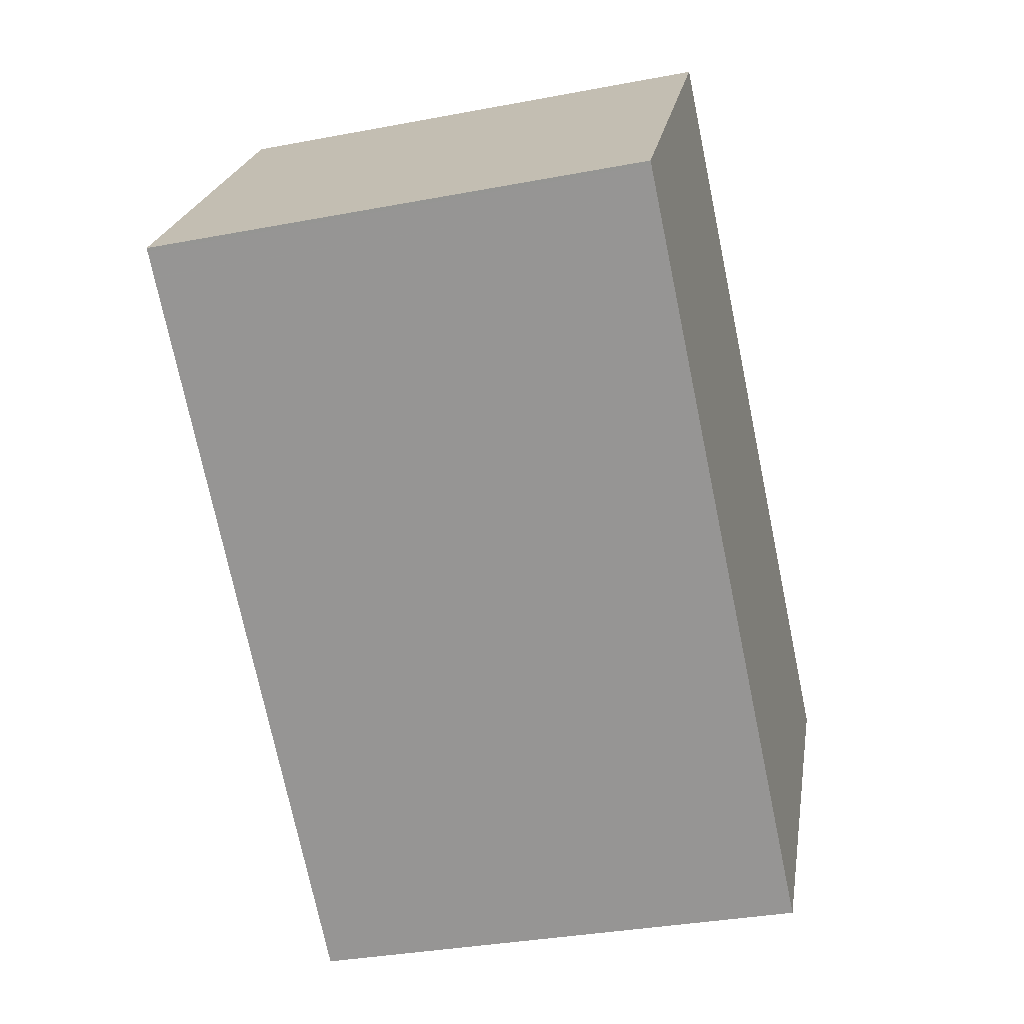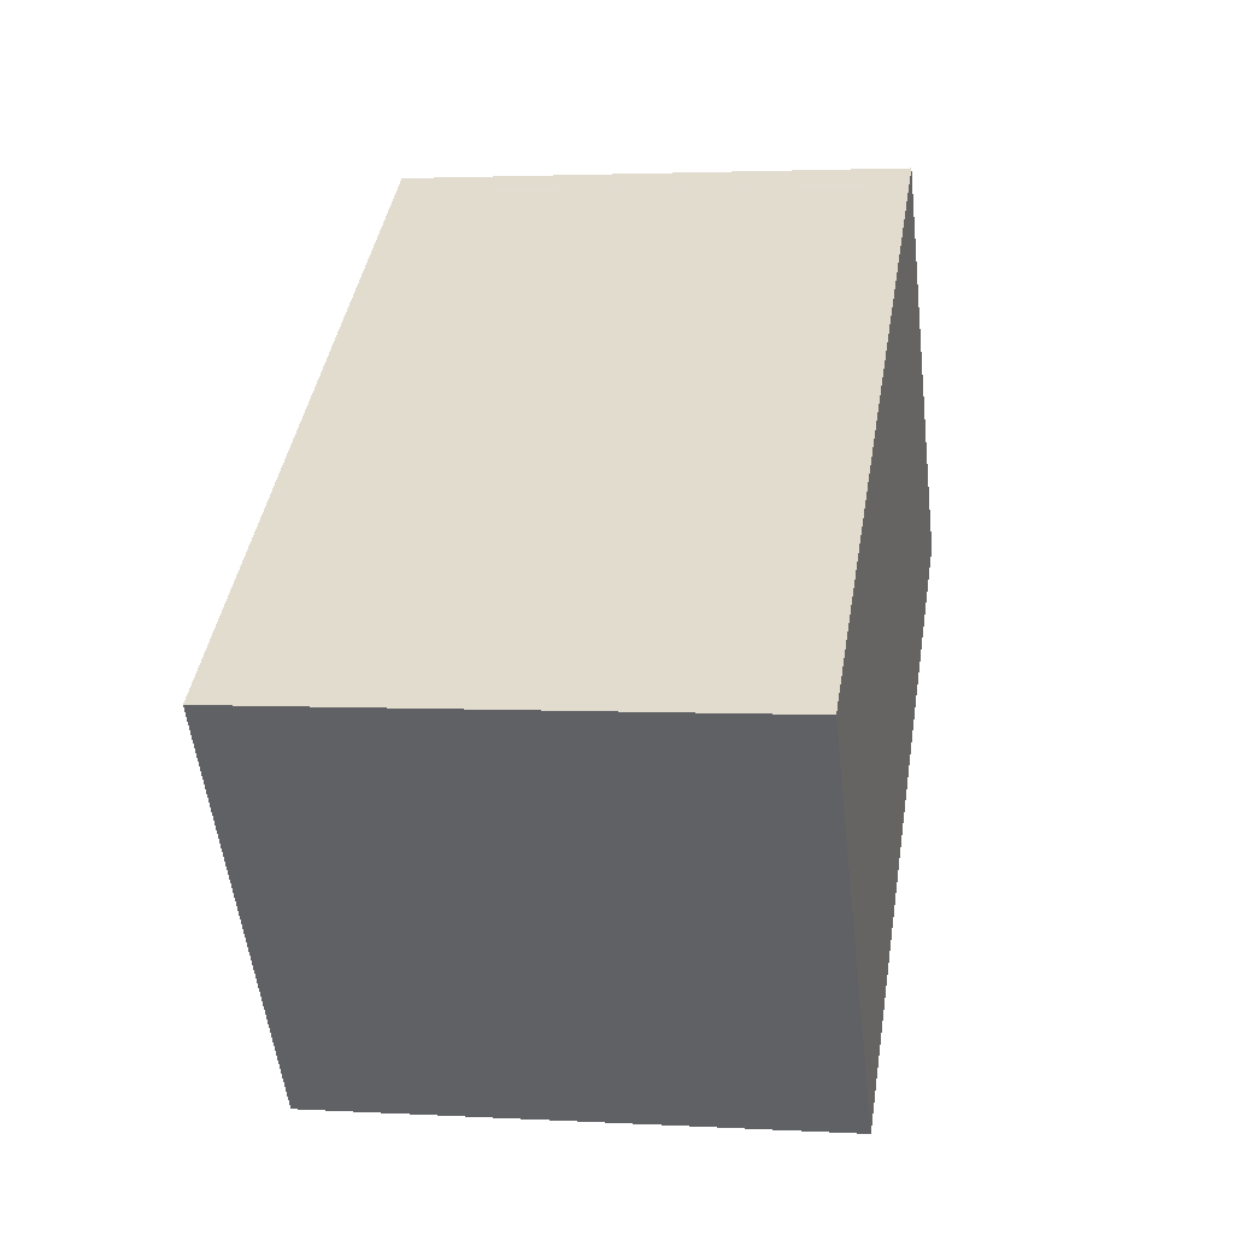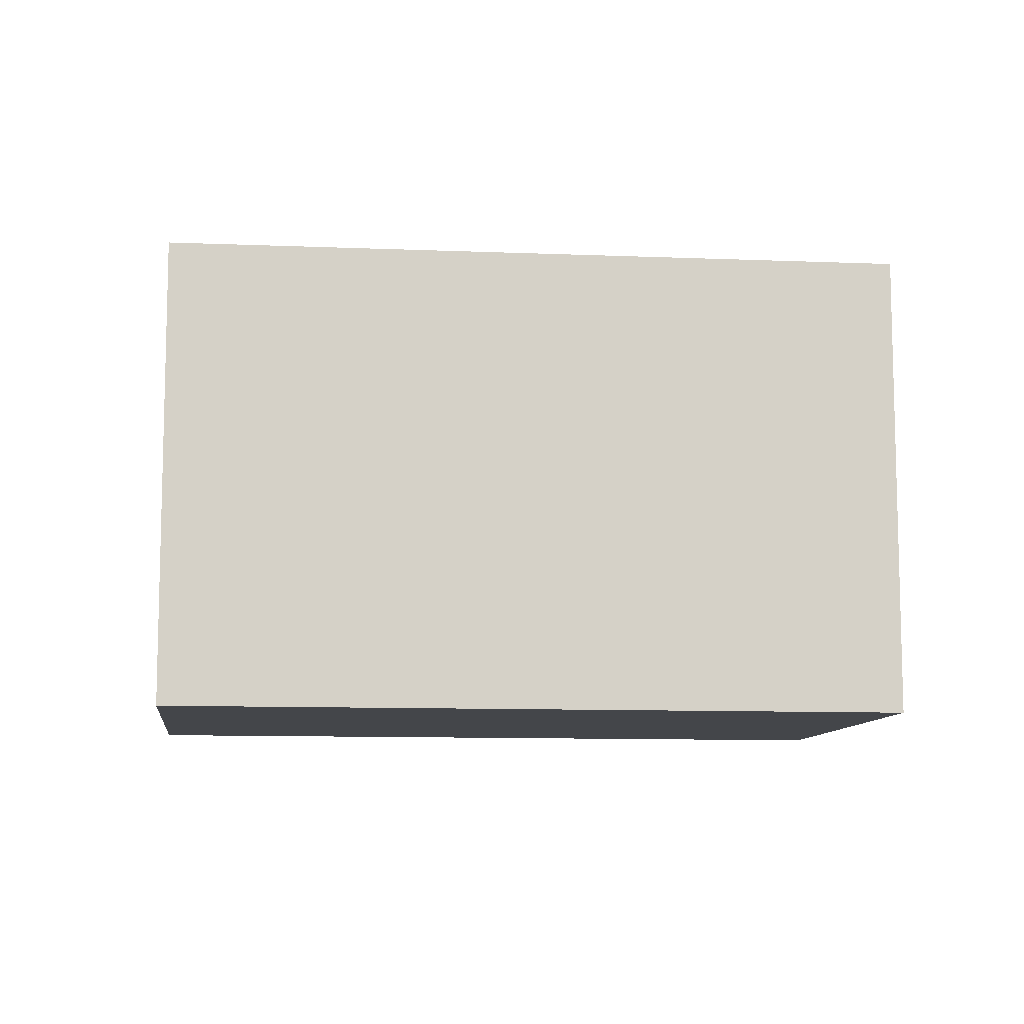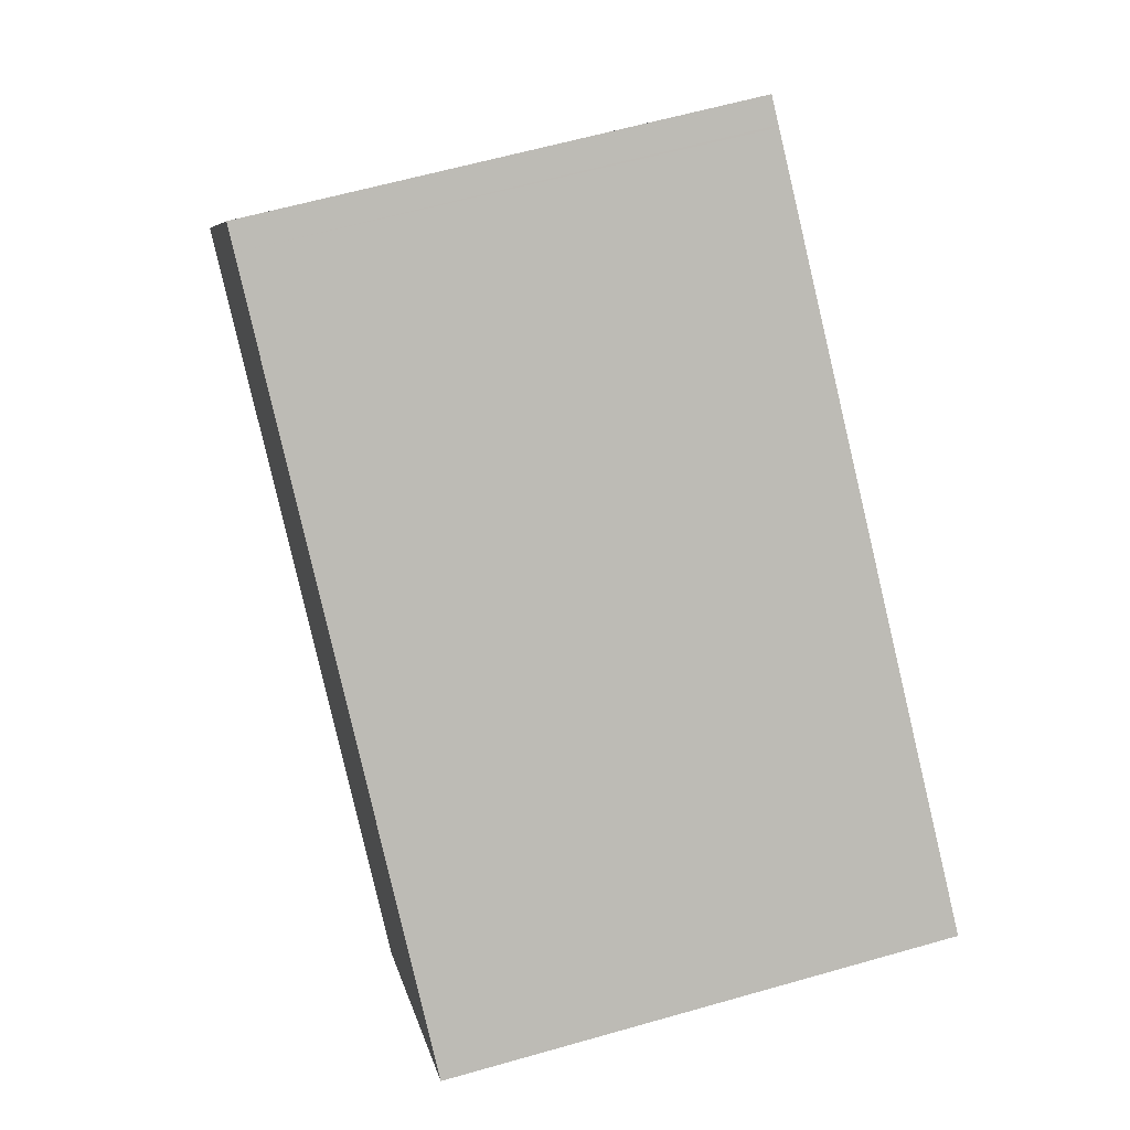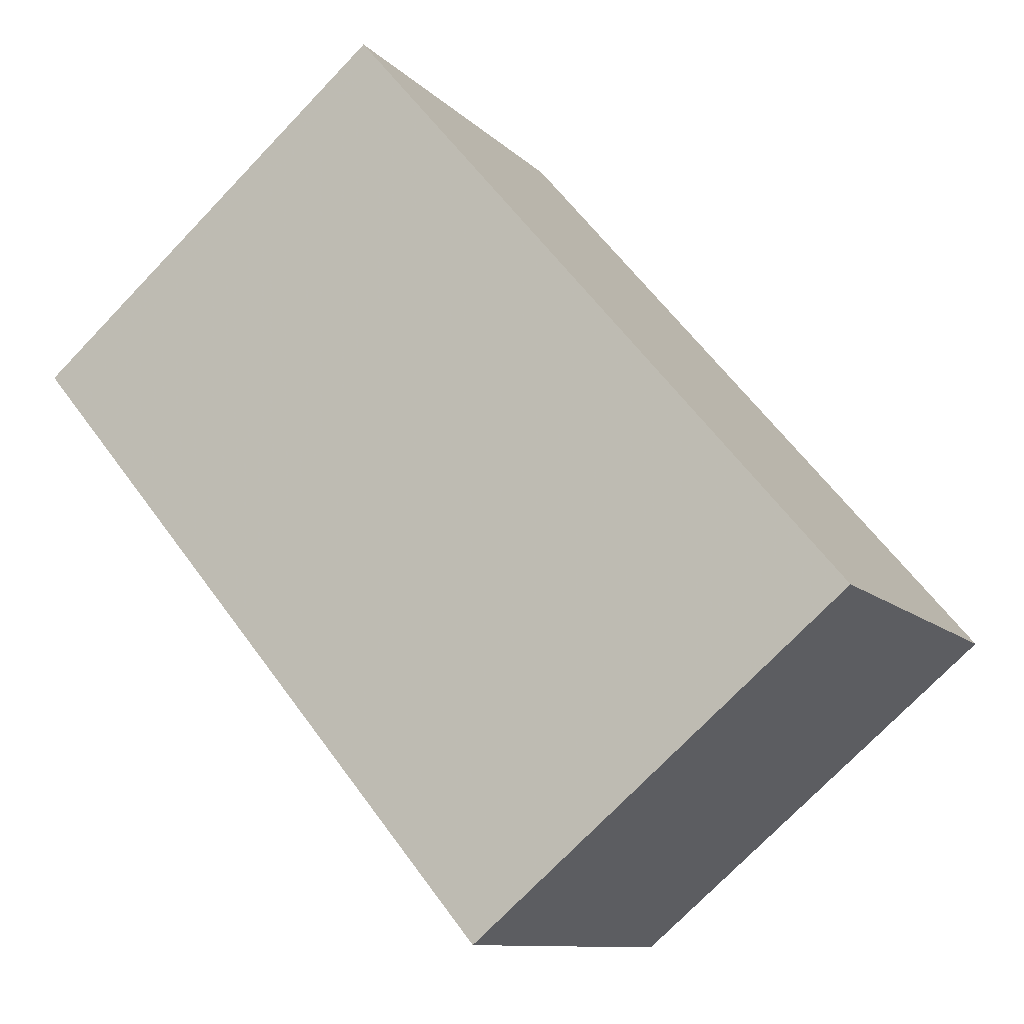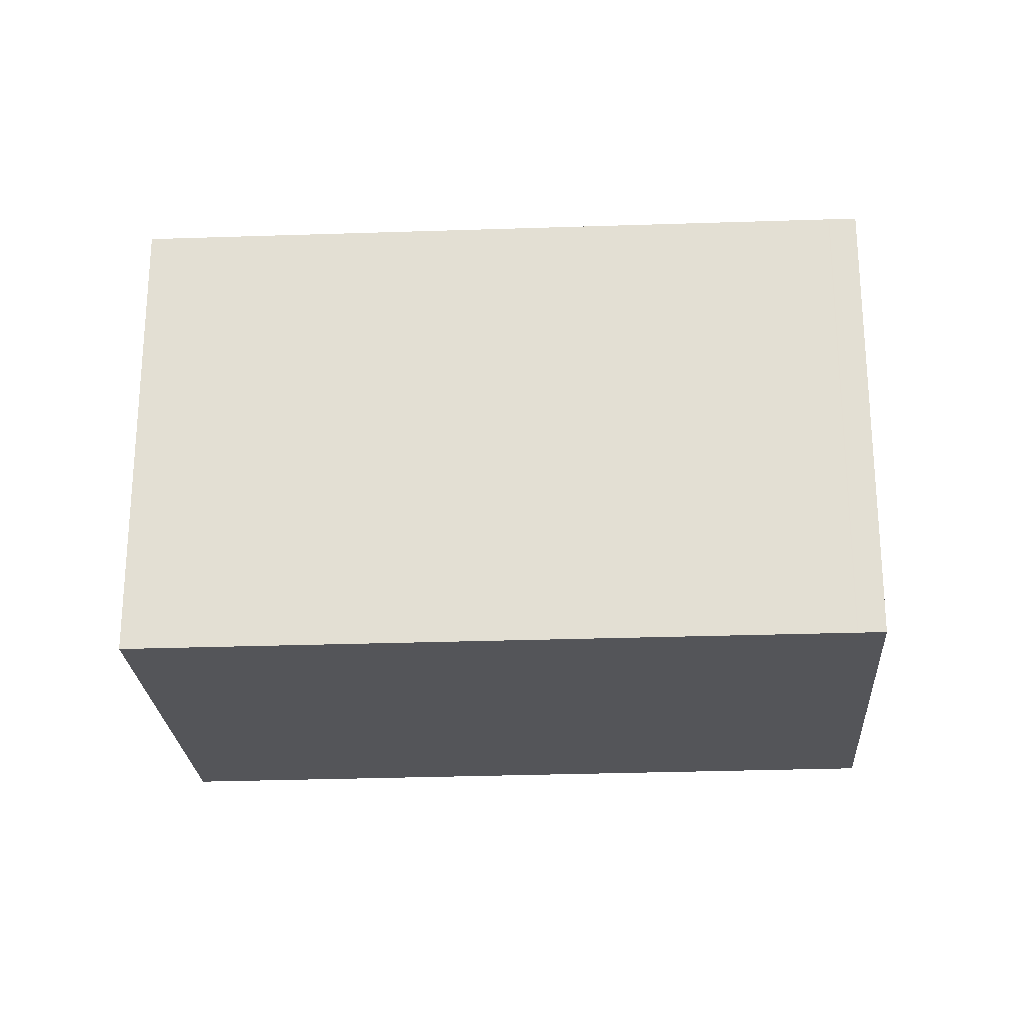
<metadata>
{"format":"obj","ext":"obj","renderer":"f3d","projection":"perspective","resolution":1024,"background":"white","views":[{"elev":-33.9,"azim":104.5,"up":"+Y"},{"elev":2.8,"azim":-79.2,"up":"+Y"},{"elev":-9.7,"azim":-151.0,"up":"+Z"},{"elev":61.6,"azim":-106.2,"up":"+Y"},{"elev":-74.1,"azim":136.2,"up":"+Y"},{"elev":-24.6,"azim":39.6,"up":"+Z"}]}
</metadata>
<code>
v -1346 -2009 6.547
v -1354 -2015 6.589
v -1358 -2010 6.588
v -1349 -2004 6.546
v -1349 -2004 6.546
v -1346 -2009 6.547
v -1349 -2004 6.546
v -1349 -2004 6.546
v -1358 -2010 6.588
v -1357 -2010 6.587
v -1354 -2015 6.588
v -1357 -2010 6.587
v -1349 -2004 6.548
v -1346 -2009 6.549
v -1349 -2004 6.548
v -1346 -2009 6.549
v -1349 -2004 6.548
v -1349 -2004 6.548
v -1346 -2009 6.547
v -1346 -2009 6.547
v -1346 -2009 0
v -1346 -2009 0
v -1358 -2010 6.588
v -1354 -2015 6.589
v -1354 -2015 0
v -1358 -2010 0
v -1357 -2010 6.587
v -1358 -2010 6.588
v -1358 -2010 -8.882e-16
v -1357 -2010 0
v -1349 -2004 6.546
v -1349 -2004 6.546
v -1349 -2004 8.882e-16
v -1349 -2004 0
v -1349 -2004 6.546
v -1349 -2004 6.546
v -1349 -2004 0
v -1349 -2004 8.882e-16
v -1346 -2009 6.549
v -1346 -2009 6.547
v -1346 -2009 0
v -1346 -2009 0
v -1346 -2009 6.547
v -1349 -2004 6.546
v -1349 -2004 0
v -1346 -2009 0
v -1358 -2010 6.588
v -1358 -2010 6.588
v -1358 -2010 0
v -1358 -2010 -8.882e-16
v -1354 -2015 6.589
v -1354 -2015 6.588
v -1354 -2015 0
v -1354 -2015 0
v -1349 -2004 6.548
v -1357 -2010 6.587
v -1357 -2010 0
v -1349 -2004 0
v -1346 -2009 6.549
v -1346 -2009 6.549
v -1346 -2009 0
v -1346 -2009 0
v -1349 -2004 6.546
v -1349 -2004 6.548
v -1349 -2004 0
v -1349 -2004 0
v -1354 -2015 6.588
v -1346 -2009 6.549
v -1346 -2009 0
v -1354 -2015 0
v -1349 -2004 6.548
v -1349 -2004 6.548
v -1349 -2004 0
v -1349 -2004 0
v -1346 -2009 0
v -1354 -2015 0
v -1358 -2010 0
v -1349 -2004 0
f 10 9 3 12
f 8 5 4 7
f 7 1 6 8
f 11 2 9 10
f 17 13 14 16
f 18 15 13 17
f 13 8 6 14
f 15 5 8 13
f 16 11 10 17
f 17 10 12 18
f 20 21 22 19
f 24 25 26 23
f 28 29 30 27
f 32 33 34 31
f 36 37 38 35
f 40 41 42 39
f 44 45 46 43
f 48 49 50 47
f 52 53 54 51
f 56 57 58 55
f 60 61 62 59
f 64 65 66 63
f 68 69 70 67
f 72 73 74 71
f 76 77 78 75

</code>
